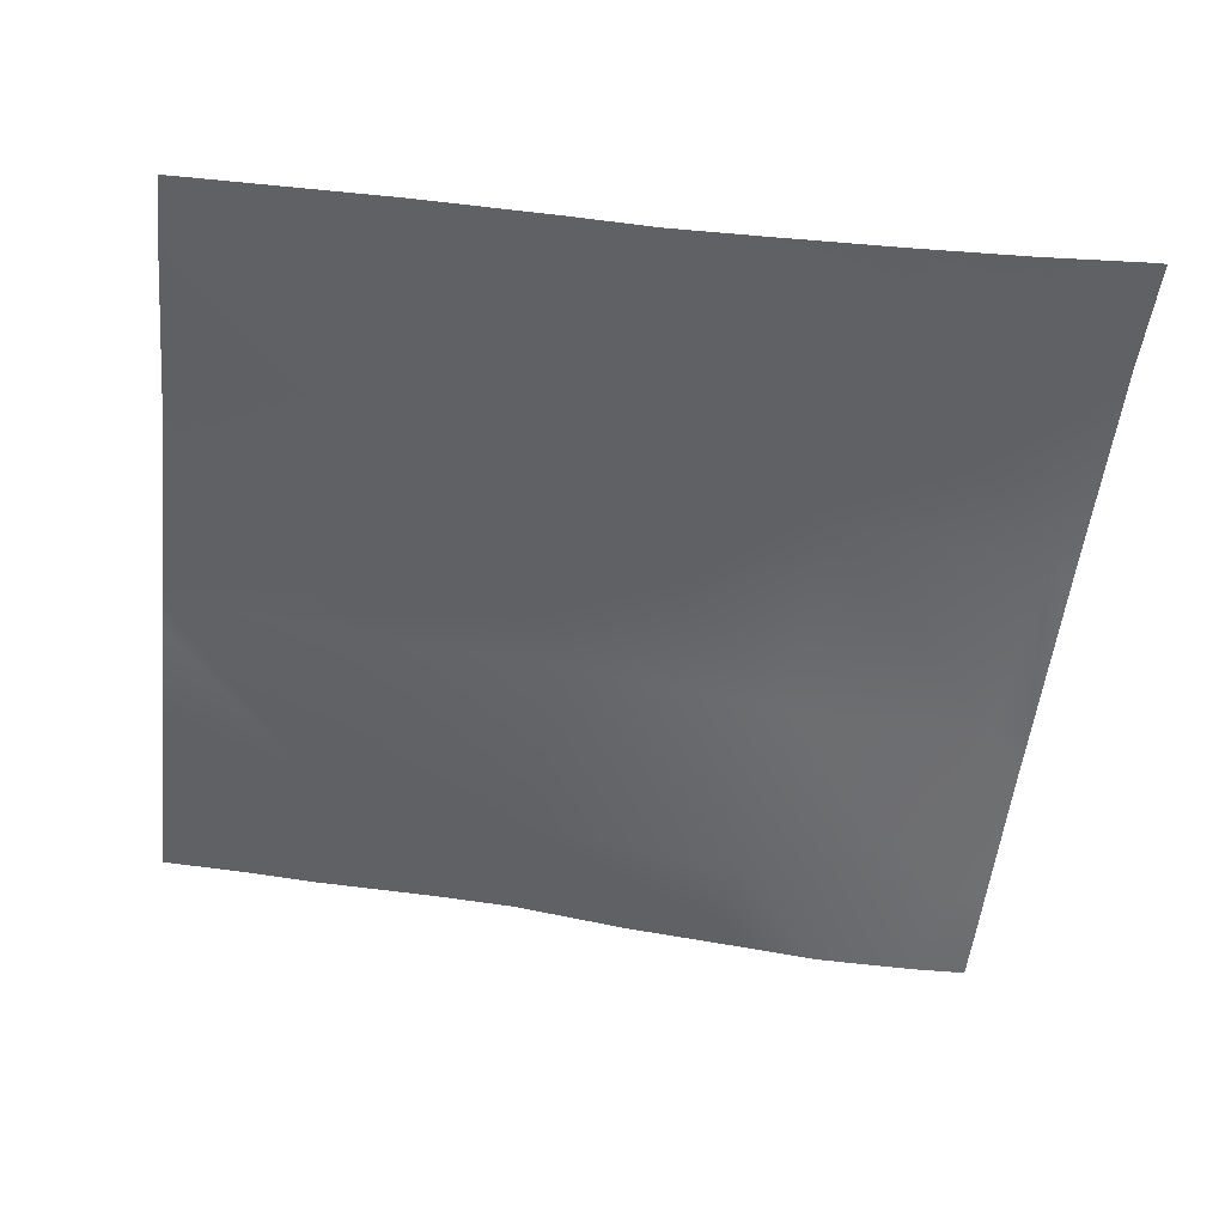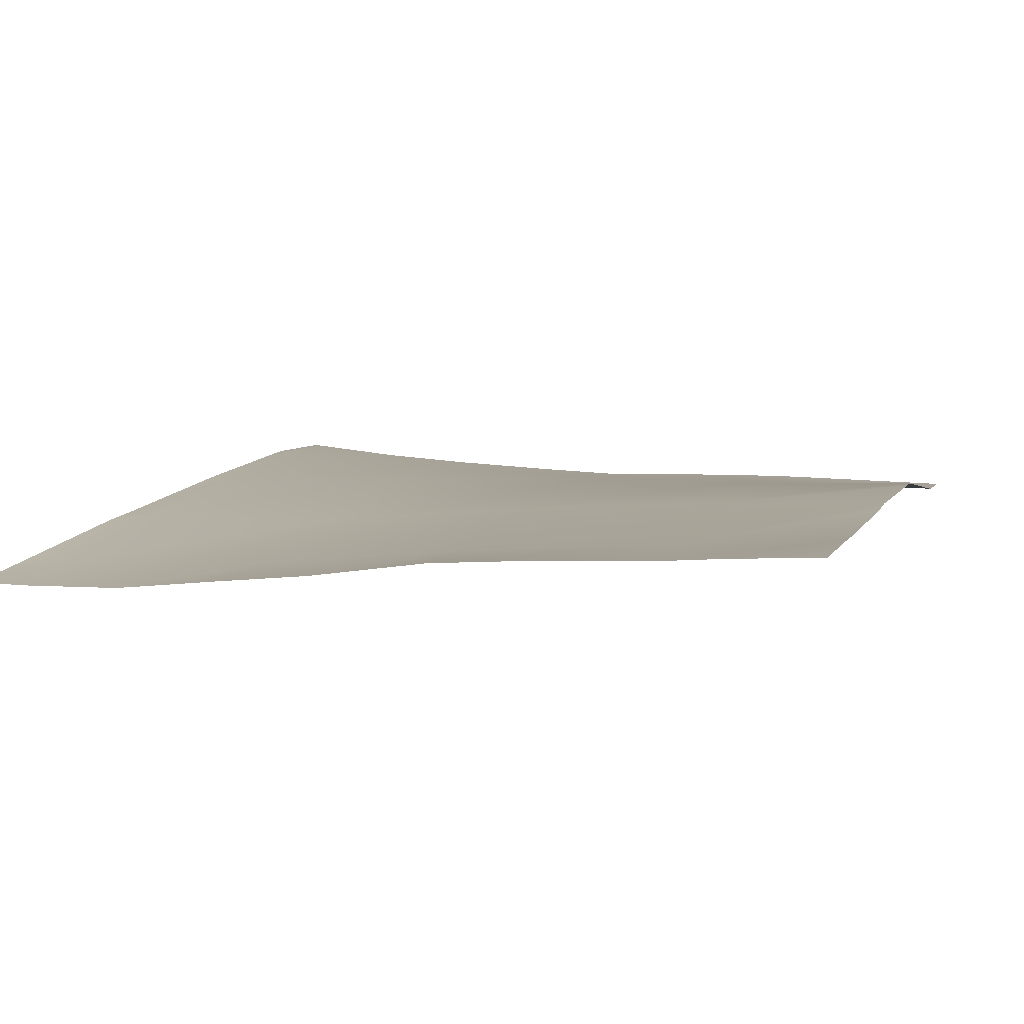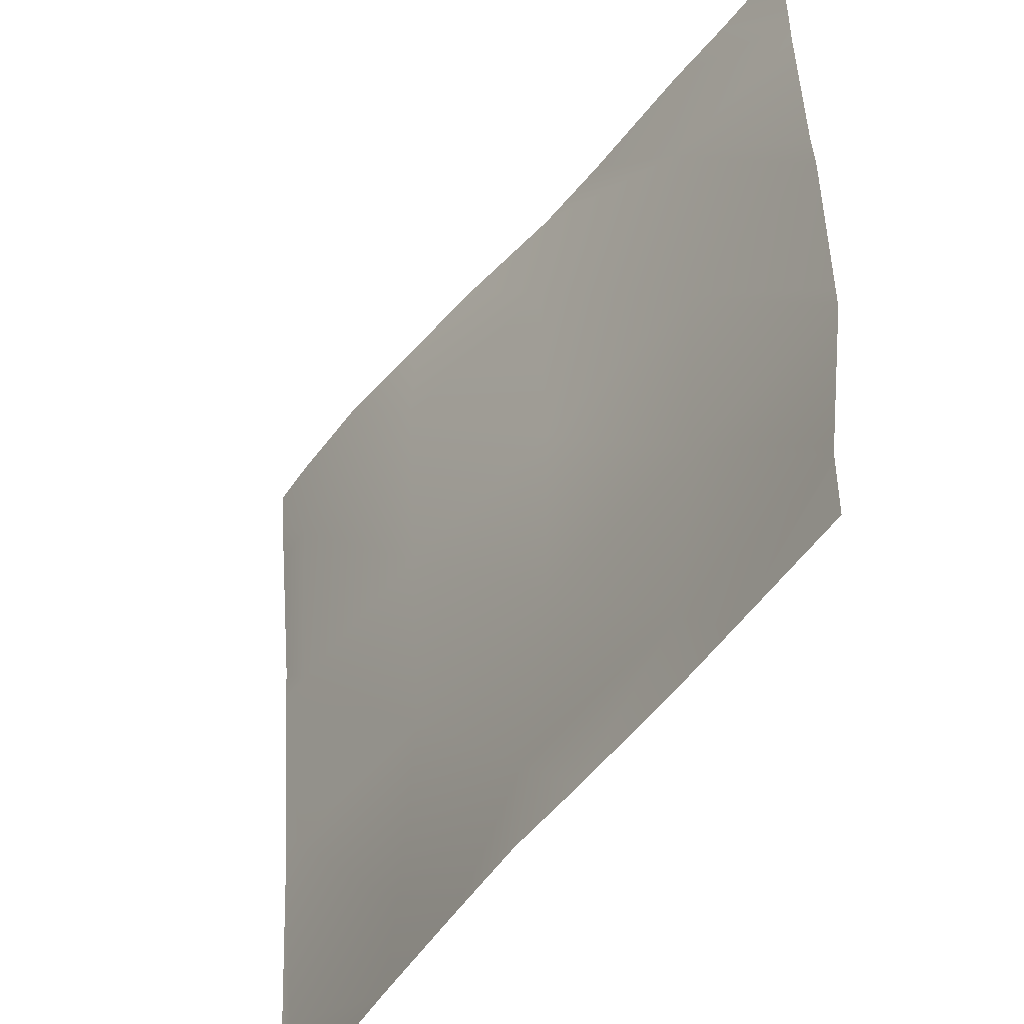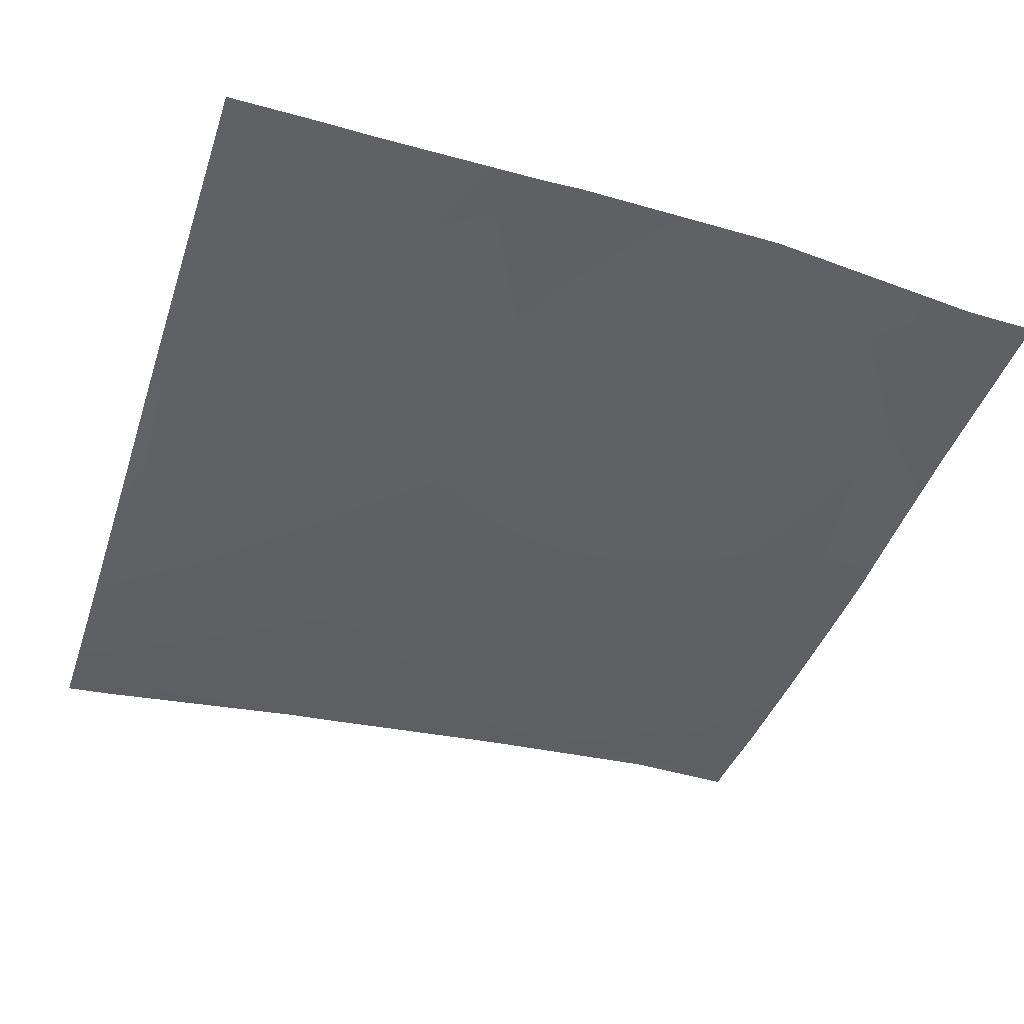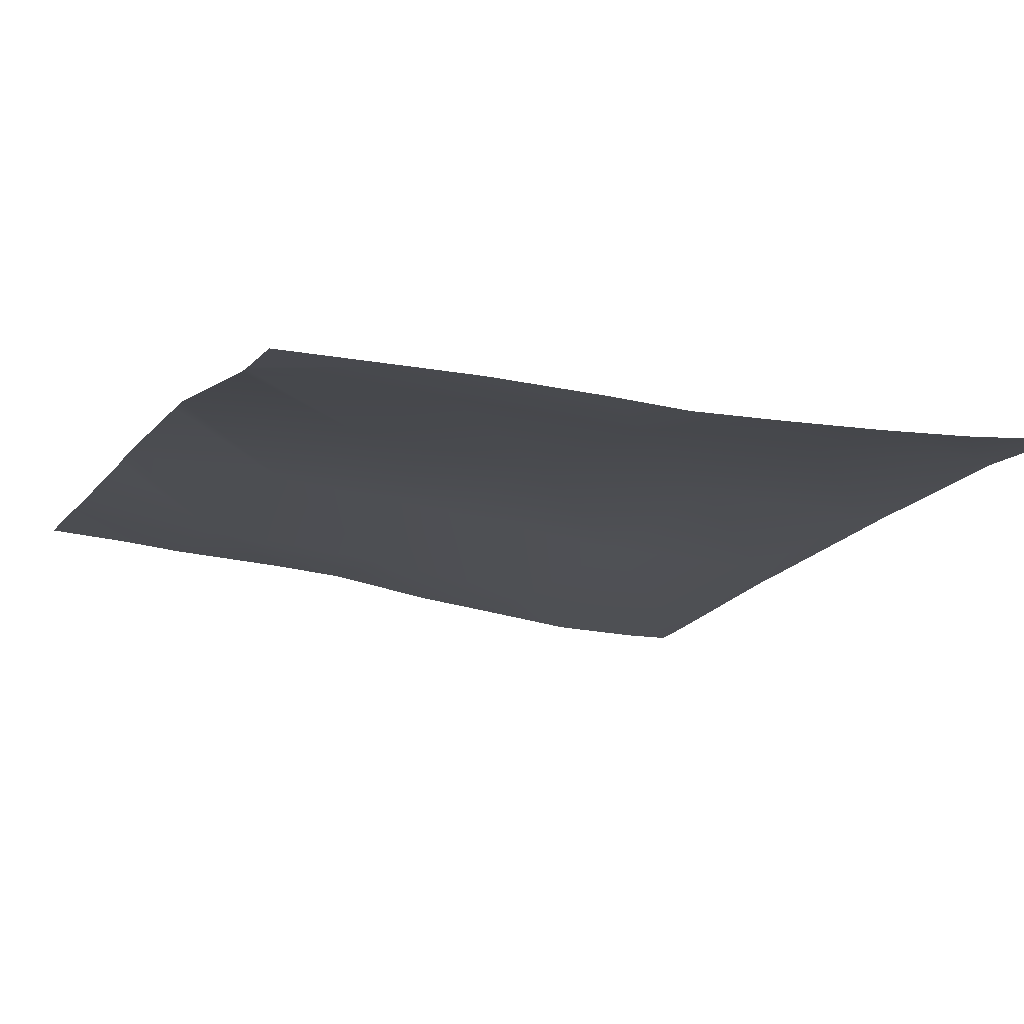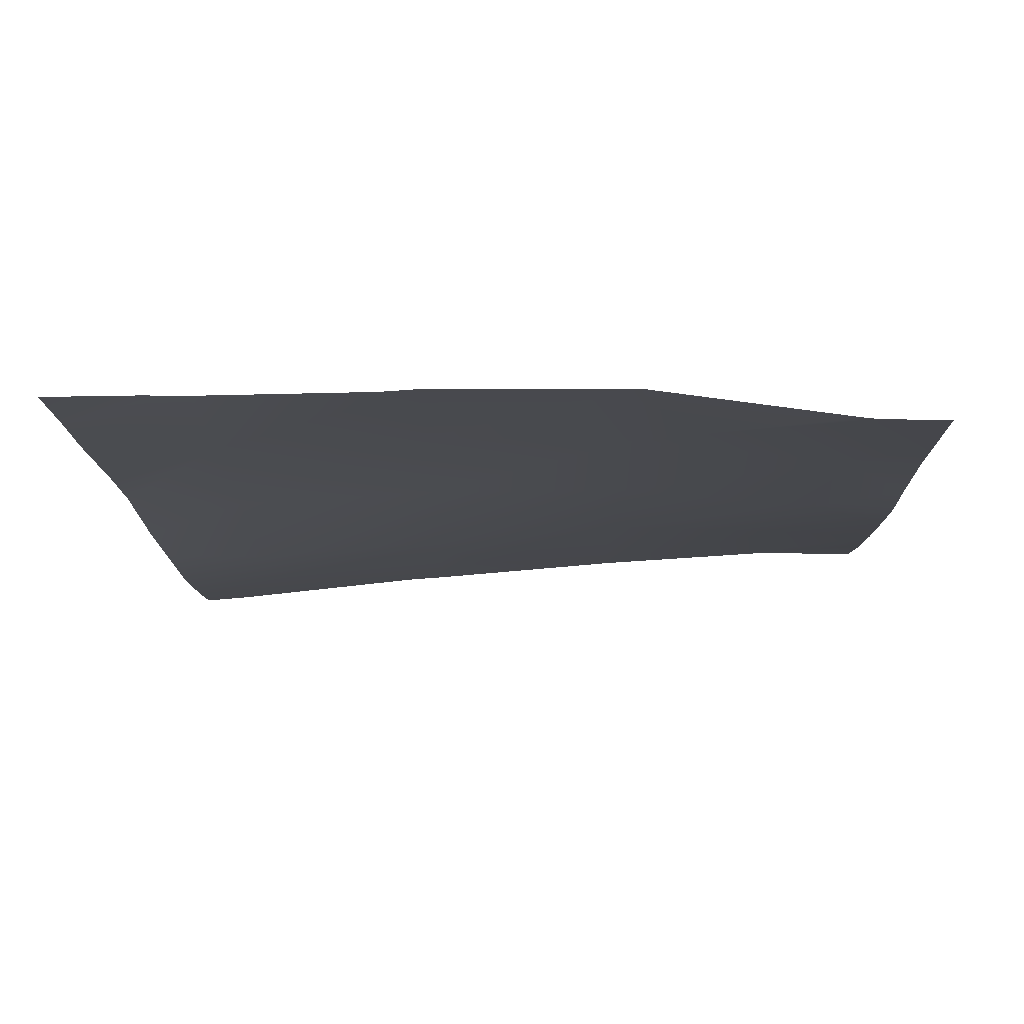
<metadata>
{"format":"obj","ext":"obj","renderer":"f3d","projection":"perspective","resolution":1024,"background":"white","views":[{"elev":-49.4,"azim":173.2,"up":"+Y"},{"elev":7.6,"azim":17.9,"up":"+Y"},{"elev":-49.9,"azim":56.6,"up":"+Z"},{"elev":-44.0,"azim":71.9,"up":"+Y"},{"elev":-14.6,"azim":155.4,"up":"+Y"},{"elev":-11.0,"azim":92.7,"up":"+Y"}]}
</metadata>
<code>
v 224.3 -2.786 160
v 224.6 -2.681 164.2
v 228.3 -3.162 160
v 224 -2.679 164.2
v 224 -2.695 163.6
v 224 -2.786 160
v 232.3 -3.409 160
v 232.5 -3.195 163.8
v 236.8 -3.603 160
v 240.5 -3.566 163.3
v 240.3 -3.722 160
v 224 -3.091 171.3
v 225 -3.149 172.2
v 224 -3.234 173.3
v 224 -3.149 172.2
v 224 -3.784 180.2
v 225.4 -3.781 180.1
v 224 -4.54 188.2
v 224 -4.737 190.1
v 225.8 -4.605 188.1
v 224 -3.881 181.7
v 233 -2.975 171.7
v 233.4 -3.71 179.7
v 240.9 -2.9 171.3
v 248.5 -3.439 162.9
v 241.4 -2.998 179.3
v 229.9 -4.798 192
v 226 -4.902 192
v 233.8 -4.359 187.7
v 234 -4.338 192
v 224 -4.878 192
v 237.5 -3.965 192
v 241.8 -3.509 187.3
v 249.3 -2.487 178.9
v 248.9 -2.598 170.9
v 243.5 -3.607 160
v 242 -3.288 192
v 248.3 -3.523 160
v 251.1 -3.561 160
v 256 -3.564 162.5
v 256 -3.511 163
v 249.8 -2.956 186.8
v 245.1 -3.067 192
v 256 -2.304 178.5
v 256 -2.388 179.9
v 250 -2.835 192
v 256 -2.45 186.5
v 256 -2.427 187.7
v 252.7 -2.614 192
v 256 -2.414 188.4
v 256 -2.415 170.5
v 256 -2.403 171.5
v 256 -3.571 162.3
v 256 -3.635 160
v 256 -2.429 192
f 1 2 3
f 4 2 5
f 5 1 6
f 5 2 1
f 7 2 8
f 7 3 2
f 9 10 11
f 2 12 13
f 2 4 12
f 14 13 15
f 12 15 13
f 13 16 17
f 13 14 16
f 18 19 20
f 21 20 17
f 21 18 20
f 21 17 16
f 22 13 17
f 17 23 22
f 8 22 10
f 24 22 23
f 22 24 10
f 10 24 25
f 24 23 26
f 9 8 10
f 9 7 8
f 20 23 17
f 27 20 28
f 27 29 20
f 23 20 29
f 30 29 27
f 31 20 19
f 31 28 20
f 32 29 30
f 32 33 29
f 29 33 26
f 26 33 34
f 26 23 29
f 35 24 26
f 13 22 8
f 13 8 2
f 36 11 10
f 32 37 33
f 38 25 39
f 40 35 41
f 40 25 35
f 24 35 25
f 36 25 38
f 36 10 25
f 42 34 33
f 35 26 34
f 37 42 33
f 37 43 42
f 42 44 34
f 42 45 44
f 46 47 42
f 46 48 47
f 48 49 50
f 48 46 49
f 46 42 43
f 51 34 52
f 51 35 34
f 40 39 25
f 40 53 39
f 53 54 39
f 44 52 34
f 47 45 42
f 55 50 49
f 51 41 35

</code>
